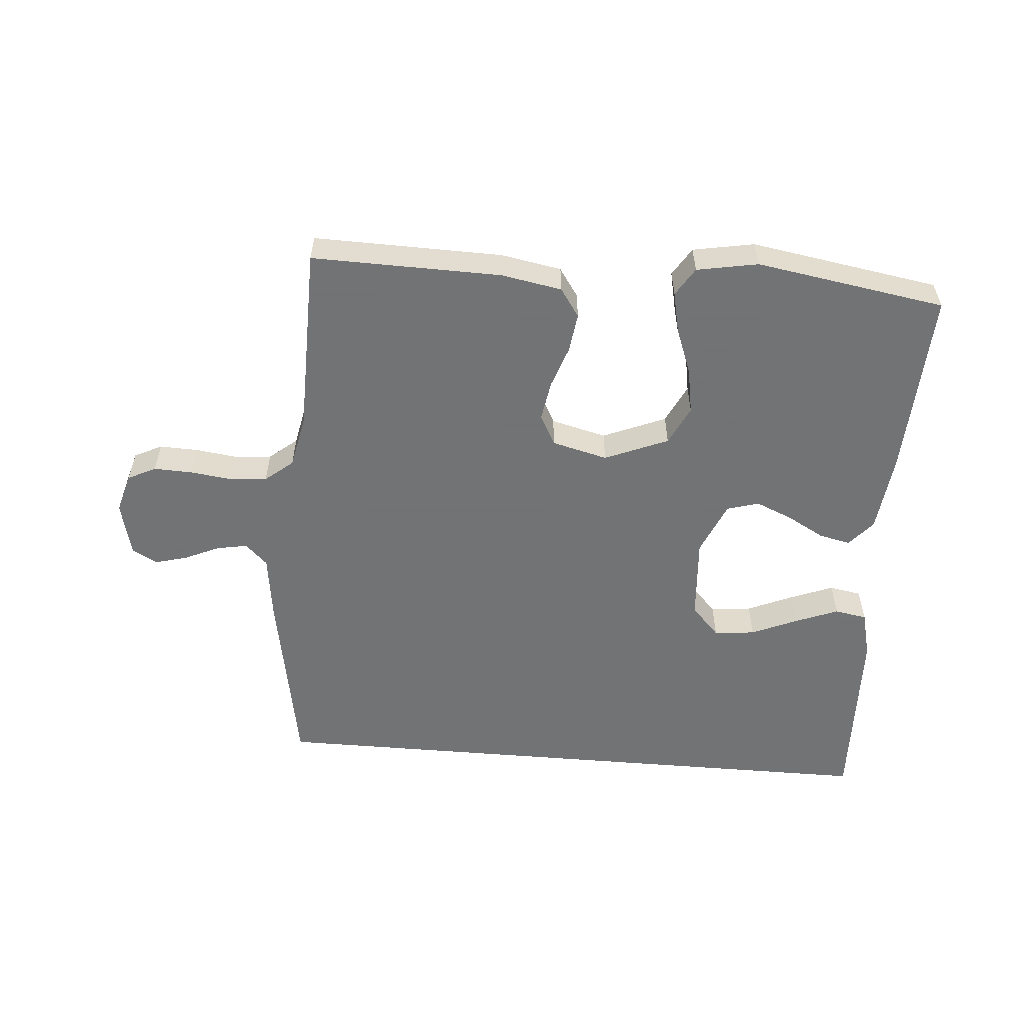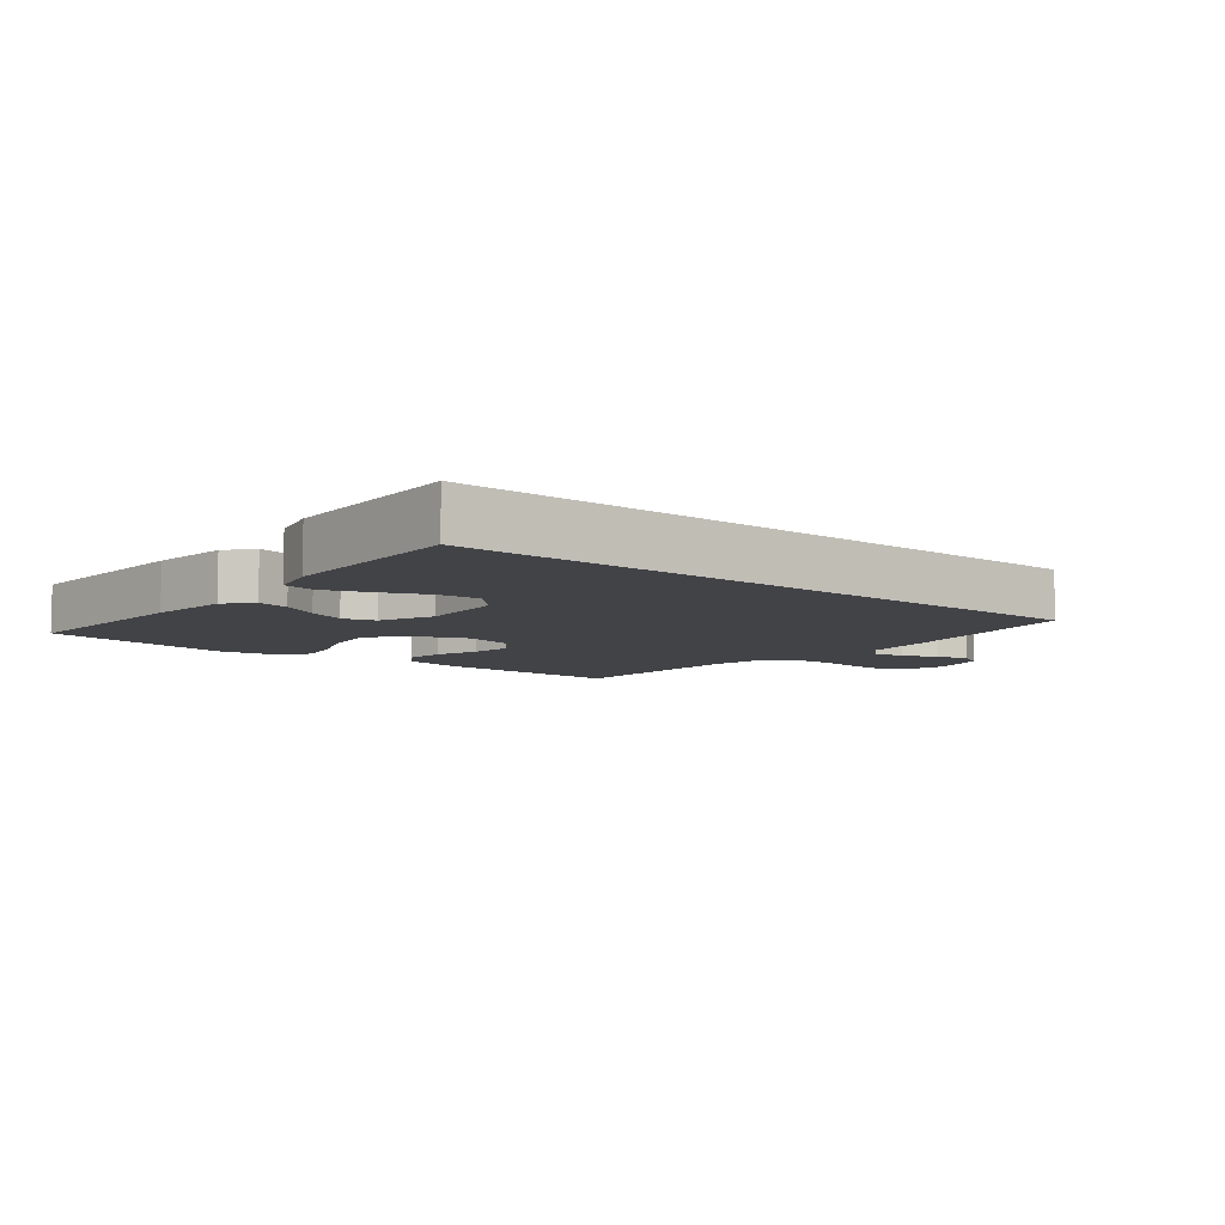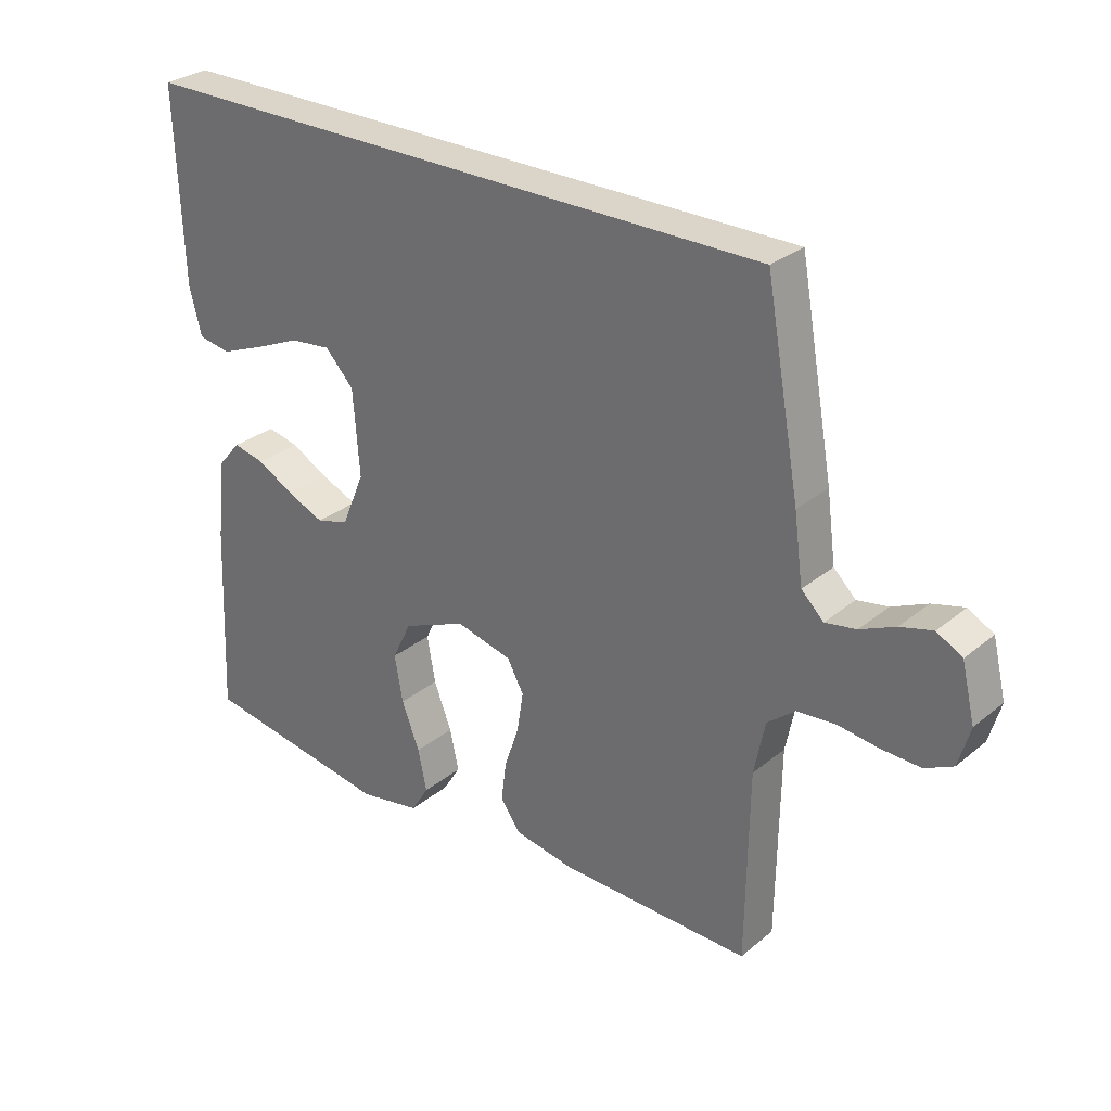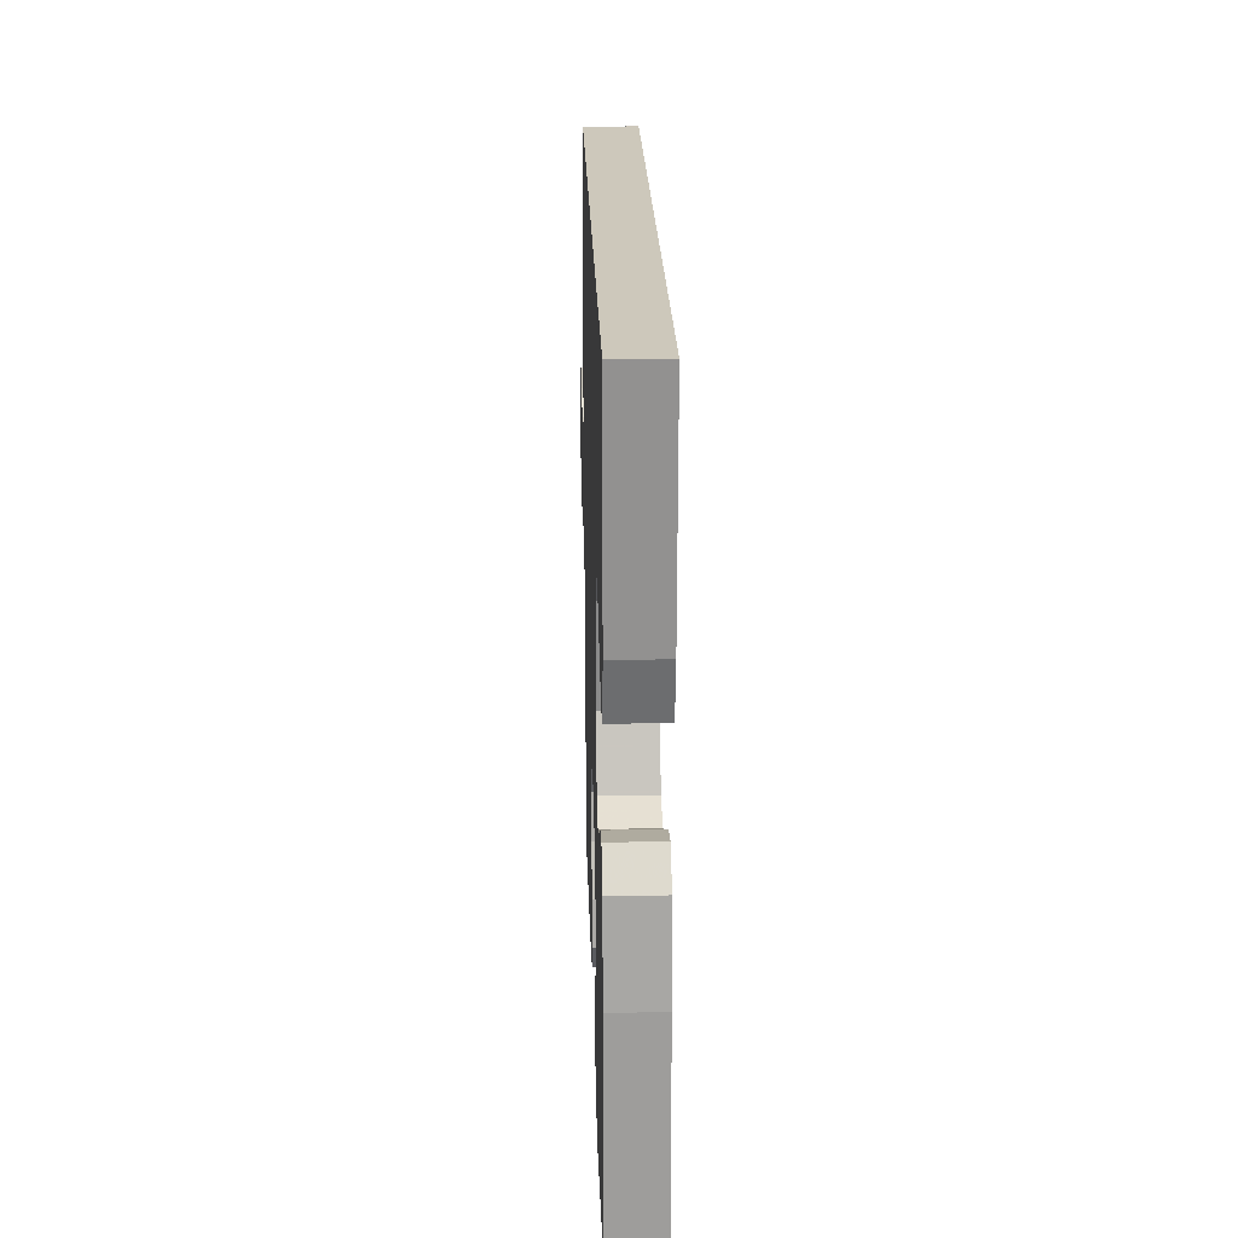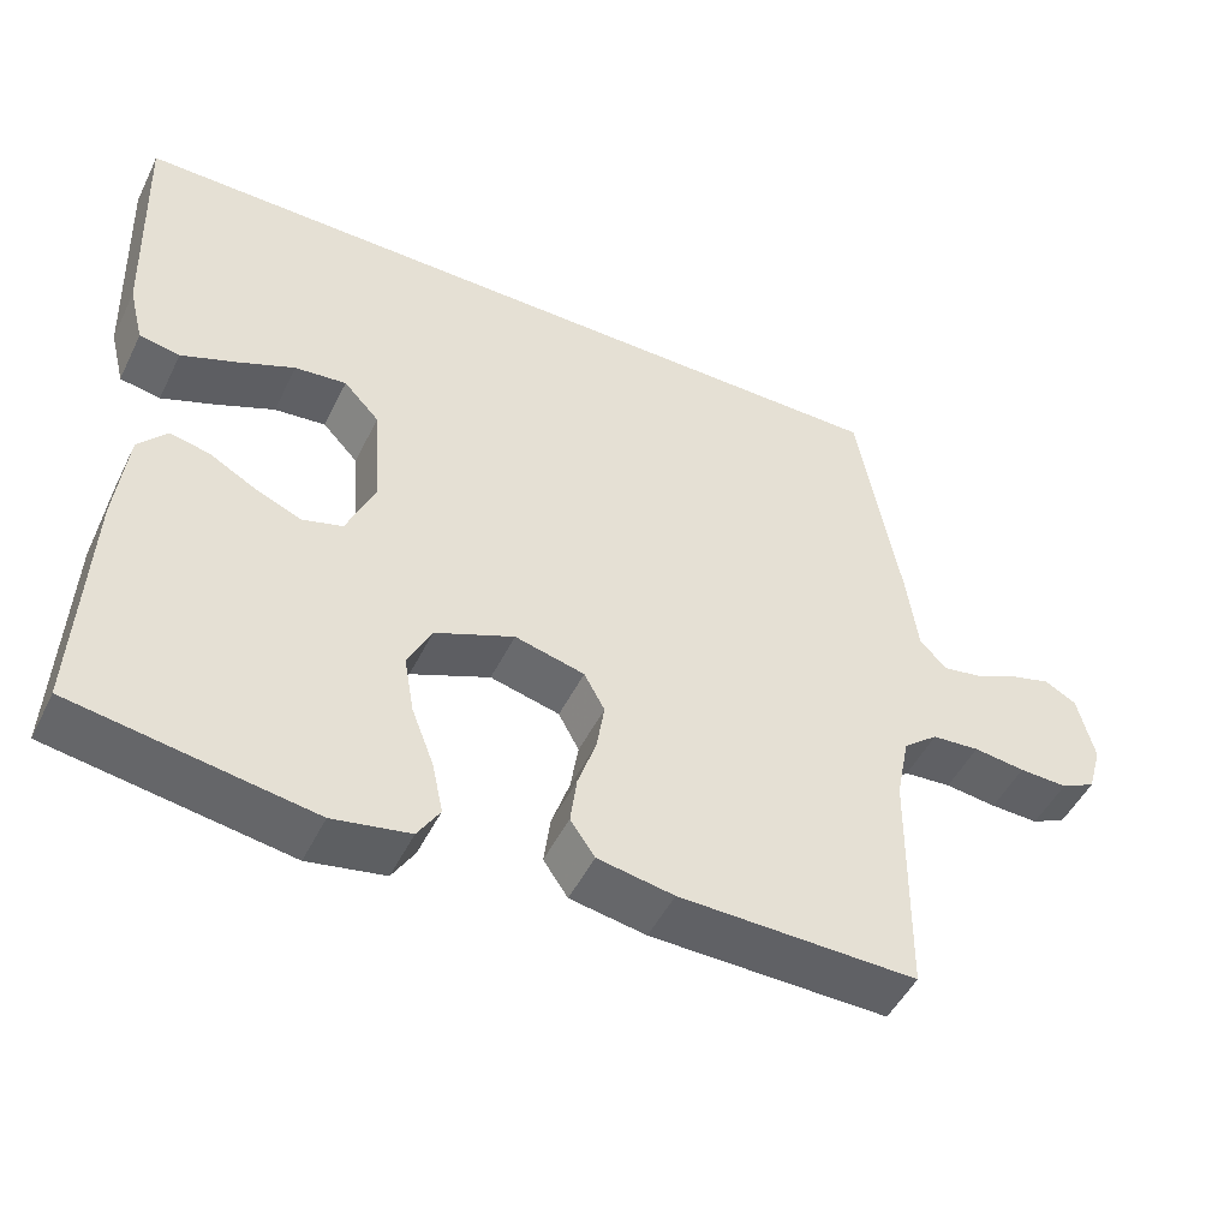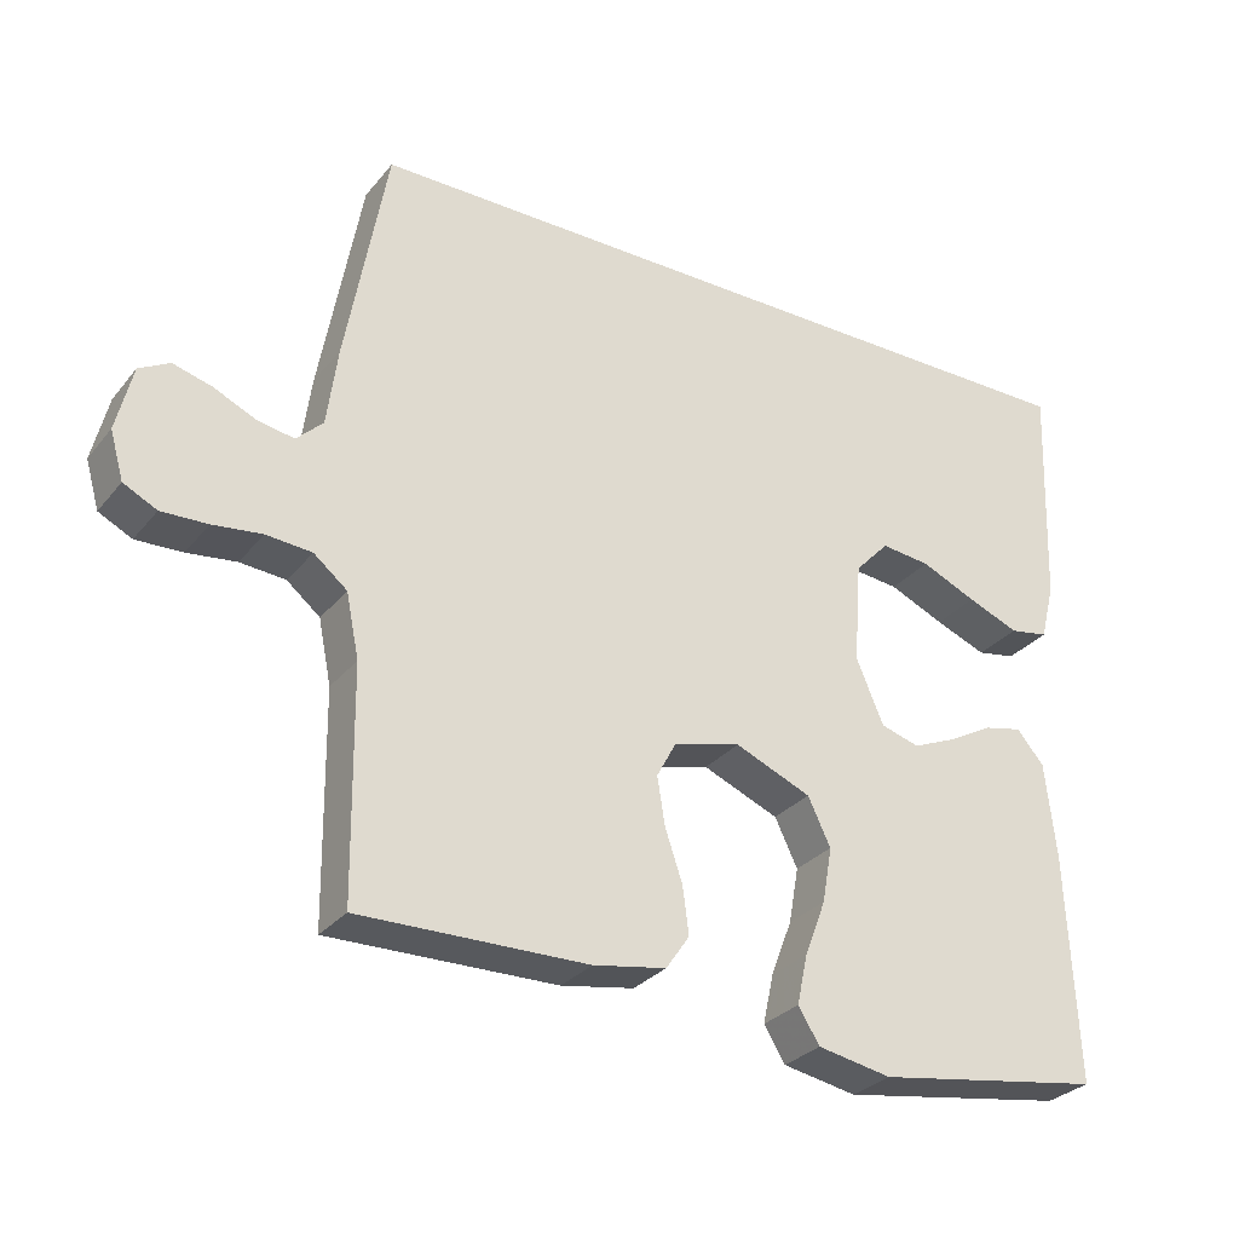
<metadata>
{"format":"obj","ext":"obj","renderer":"f3d","projection":"perspective","resolution":1024,"background":"white","views":[{"elev":-55.7,"azim":175.2,"up":"+Y"},{"elev":-7.5,"azim":-39.3,"up":"+Y"},{"elev":29.3,"azim":39.9,"up":"+Z"},{"elev":22.0,"azim":-91.7,"up":"+Z"},{"elev":-49.0,"azim":-25.6,"up":"+Z"},{"elev":-29.6,"azim":148.6,"up":"+Z"}]}
</metadata>
<code>
v 0.494 0.07 0.5
v 0.548 0.07 0.2
v 0.562 0.07 0.095
v 0.597 0.07 0.061
v 0.646 0.07 0.07
v 0.701 0.07 0.095
v 0.752 0.07 0.109
v 0.792 0.07 0.087
v 0.813 0.07 0
v 0.795 0.07 -0.063
v 0.751 0.07 -0.085
v 0.69 0.07 -0.083
v 0.625 0.07 -0.075
v 0.565 0.07 -0.08
v 0.521 0.07 -0.116
v 0.504 0.07 -0.2
v 0.5 0.07 -0.5
v 0.2 0.07 -0.495
v 0.104 0.07 -0.478
v 0.073 0.07 -0.433
v 0.081 0.07 -0.371
v 0.104 0.07 -0.303
v 0.114 0.07 -0.24
v 0.088 0.07 -0.192
v 0 0.07 -0.17
v -0.1 0.07 -0.212
v -0.13 0.07 -0.274
v -0.117 0.07 -0.347
v -0.089 0.07 -0.42
v -0.075 0.07 -0.485
v -0.103 0.07 -0.53
v -0.2 0.07 -0.548
v -0.5 0.07 -0.5
v -0.487 0.07 -0.2
v -0.473 0.07 -0.074
v -0.437 0.07 -0.032
v -0.387 0.07 -0.043
v -0.329 0.07 -0.075
v -0.27 0.07 -0.1
v -0.219 0.07 -0.085
v -0.183 0.07 0
v -0.193 0.07 0.134
v -0.238 0.07 0.182
v -0.303 0.07 0.175
v -0.376 0.07 0.143
v -0.444 0.07 0.116
v -0.495 0.07 0.125
v -0.514 0.07 0.2
v -0.525 0.07 0.5
v 0.494 0 0.5
v 0.548 0 0.2
v 0.562 0 0.095
v 0.597 0 0.061
v 0.646 0 0.07
v 0.701 0 0.095
v 0.752 0 0.109
v 0.792 0 0.087
v 0.813 0 0
v 0.795 0 -0.063
v 0.751 0 -0.085
v 0.69 0 -0.083
v 0.625 0 -0.075
v 0.565 0 -0.08
v 0.521 0 -0.116
v 0.504 0 -0.2
v 0.5 0 -0.5
v 0.2 0 -0.495
v 0.104 0 -0.478
v 0.073 0 -0.433
v 0.081 0 -0.371
v 0.104 0 -0.303
v 0.114 0 -0.24
v 0.088 0 -0.192
v 0 0 -0.17
v -0.1 0 -0.212
v -0.13 0 -0.274
v -0.117 0 -0.347
v -0.089 0 -0.42
v -0.075 0 -0.485
v -0.103 0 -0.53
v -0.2 0 -0.548
v -0.5 0 -0.5
v -0.487 0 -0.2
v -0.473 0 -0.074
v -0.437 0 -0.032
v -0.387 0 -0.043
v -0.329 0 -0.075
v -0.27 0 -0.1
v -0.219 0 -0.085
v -0.183 0 0
v -0.193 0 0.134
v -0.238 0 0.182
v -0.303 0 0.175
v -0.376 0 0.143
v -0.444 0 0.116
v -0.495 0 0.125
v -0.514 0 0.2
v -0.525 0 0.5
f 47 48 49
f 46 47 49
f 45 46 49
f 44 45 49
f 43 44 49 1
f 1 2 3
f 43 1 3
f 42 43 3
f 41 42 3 4
f 40 41 4
f 39 40 4
f 36 37 38
f 35 36 38
f 34 35 38
f 33 34 38
f 32 33 38
f 31 32 38
f 30 31 38
f 29 30 38
f 28 29 38
f 27 28 38 39
f 26 27 39
f 25 26 39
f 39 4 5
f 25 39 5
f 24 25 5
f 20 21 22
f 19 20 22
f 18 19 22
f 17 18 22
f 16 17 22
f 15 16 22 23
f 5 6 7
f 24 5 7
f 23 24 7
f 15 23 7
f 14 15 7
f 11 12 13
f 10 11 13
f 9 10 13
f 9 13 14
f 8 9 14
f 7 8 14
f 98 97 96
f 98 96 95
f 98 95 94
f 98 94 93
f 50 98 93 92
f 52 51 50
f 52 50 92
f 52 92 91
f 53 52 91 90
f 53 90 89
f 53 89 88
f 87 86 85
f 87 85 84
f 87 84 83
f 87 83 82
f 87 82 81
f 87 81 80
f 87 80 79
f 87 79 78
f 87 78 77
f 88 87 77 76
f 88 76 75
f 88 75 74
f 54 53 88
f 54 88 74
f 54 74 73
f 71 70 69
f 71 69 68
f 71 68 67
f 71 67 66
f 71 66 65
f 72 71 65 64
f 56 55 54
f 56 54 73
f 56 73 72
f 56 72 64
f 56 64 63
f 62 61 60
f 62 60 59
f 62 59 58
f 63 62 58
f 63 58 57
f 63 57 56
f 1 50 51 2
f 2 51 52 3
f 3 52 53 4
f 4 53 54 5
f 5 54 55 6
f 6 55 56 7
f 7 56 57 8
f 8 57 58 9
f 9 58 59 10
f 10 59 60 11
f 11 60 61 12
f 12 61 62 13
f 13 62 63 14
f 14 63 64 15
f 15 64 65 16
f 16 65 66 17
f 17 66 67 18
f 18 67 68 19
f 19 68 69 20
f 20 69 70 21
f 21 70 71 22
f 22 71 72 23
f 23 72 73 24
f 24 73 74 25
f 25 74 75 26
f 26 75 76 27
f 27 76 77 28
f 28 77 78 29
f 29 78 79 30
f 30 79 80 31
f 31 80 81 32
f 32 81 82 33
f 33 82 83 34
f 34 83 84 35
f 35 84 85 36
f 36 85 86 37
f 37 86 87 38
f 38 87 88 39
f 39 88 89 40
f 40 89 90 41
f 41 90 91 42
f 42 91 92 43
f 43 92 93 44
f 44 93 94 45
f 45 94 95 46
f 46 95 96 47
f 47 96 97 48
f 48 97 98 49
f 49 98 50 1

</code>
